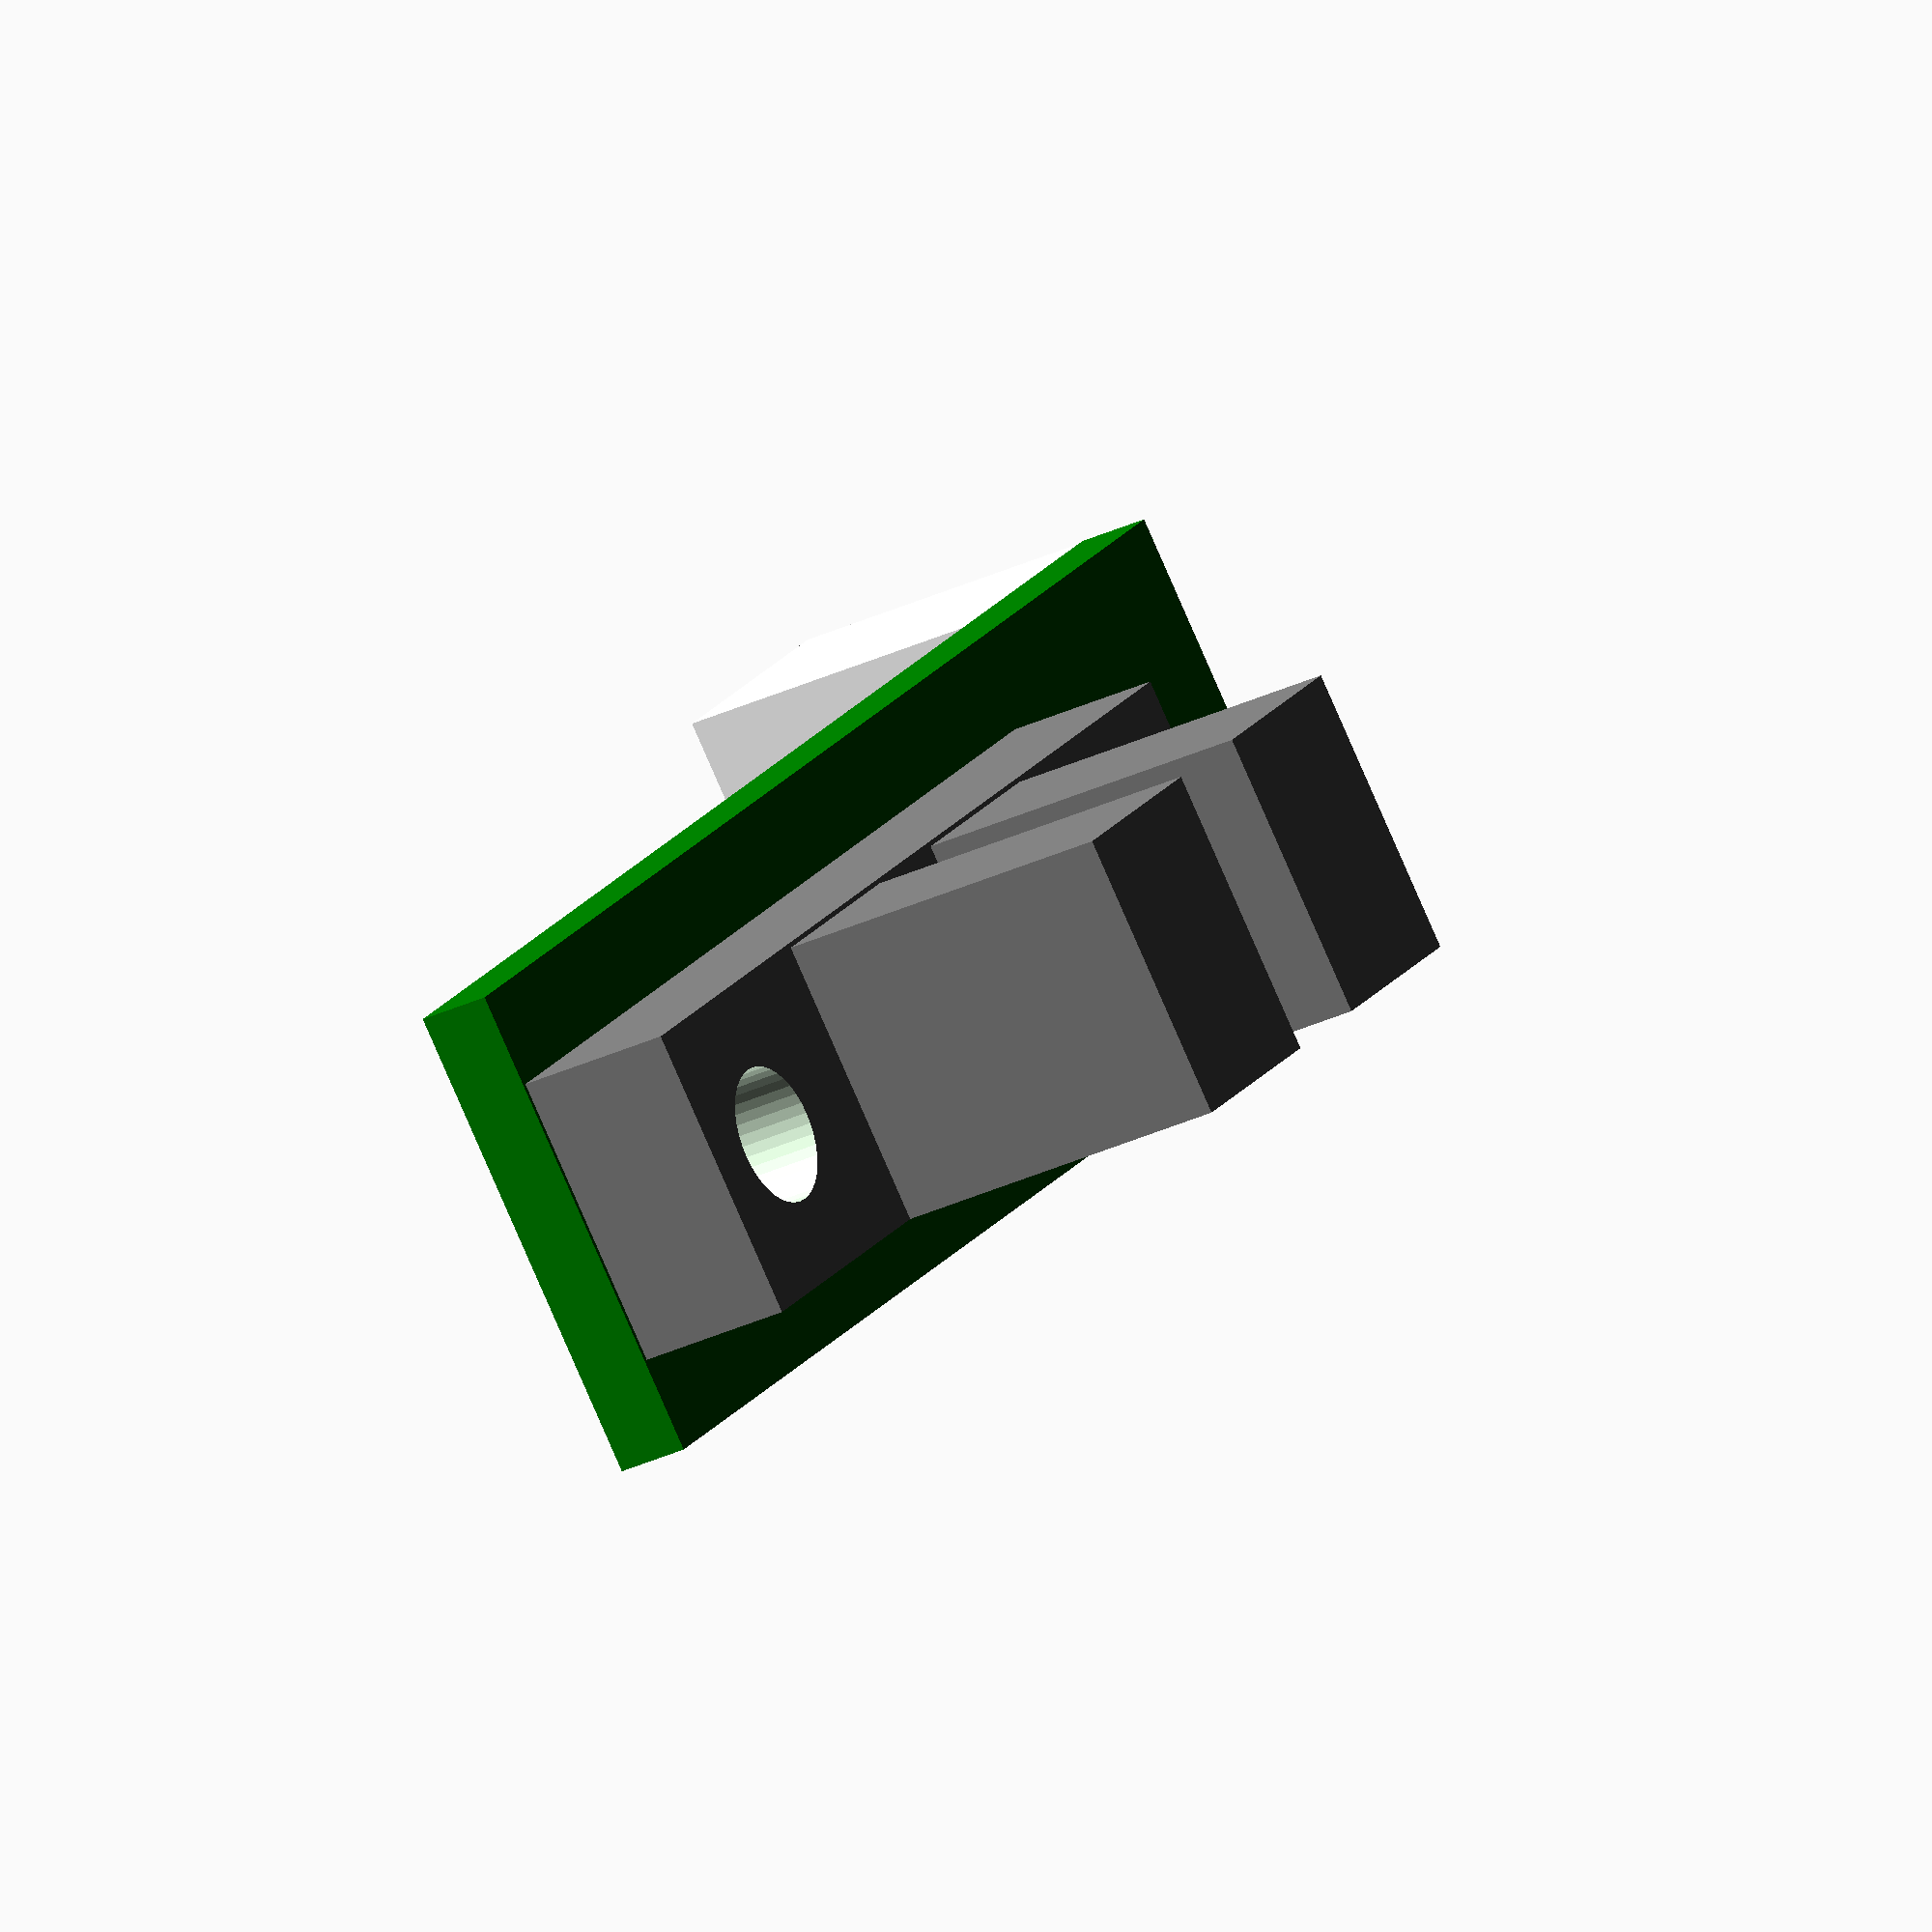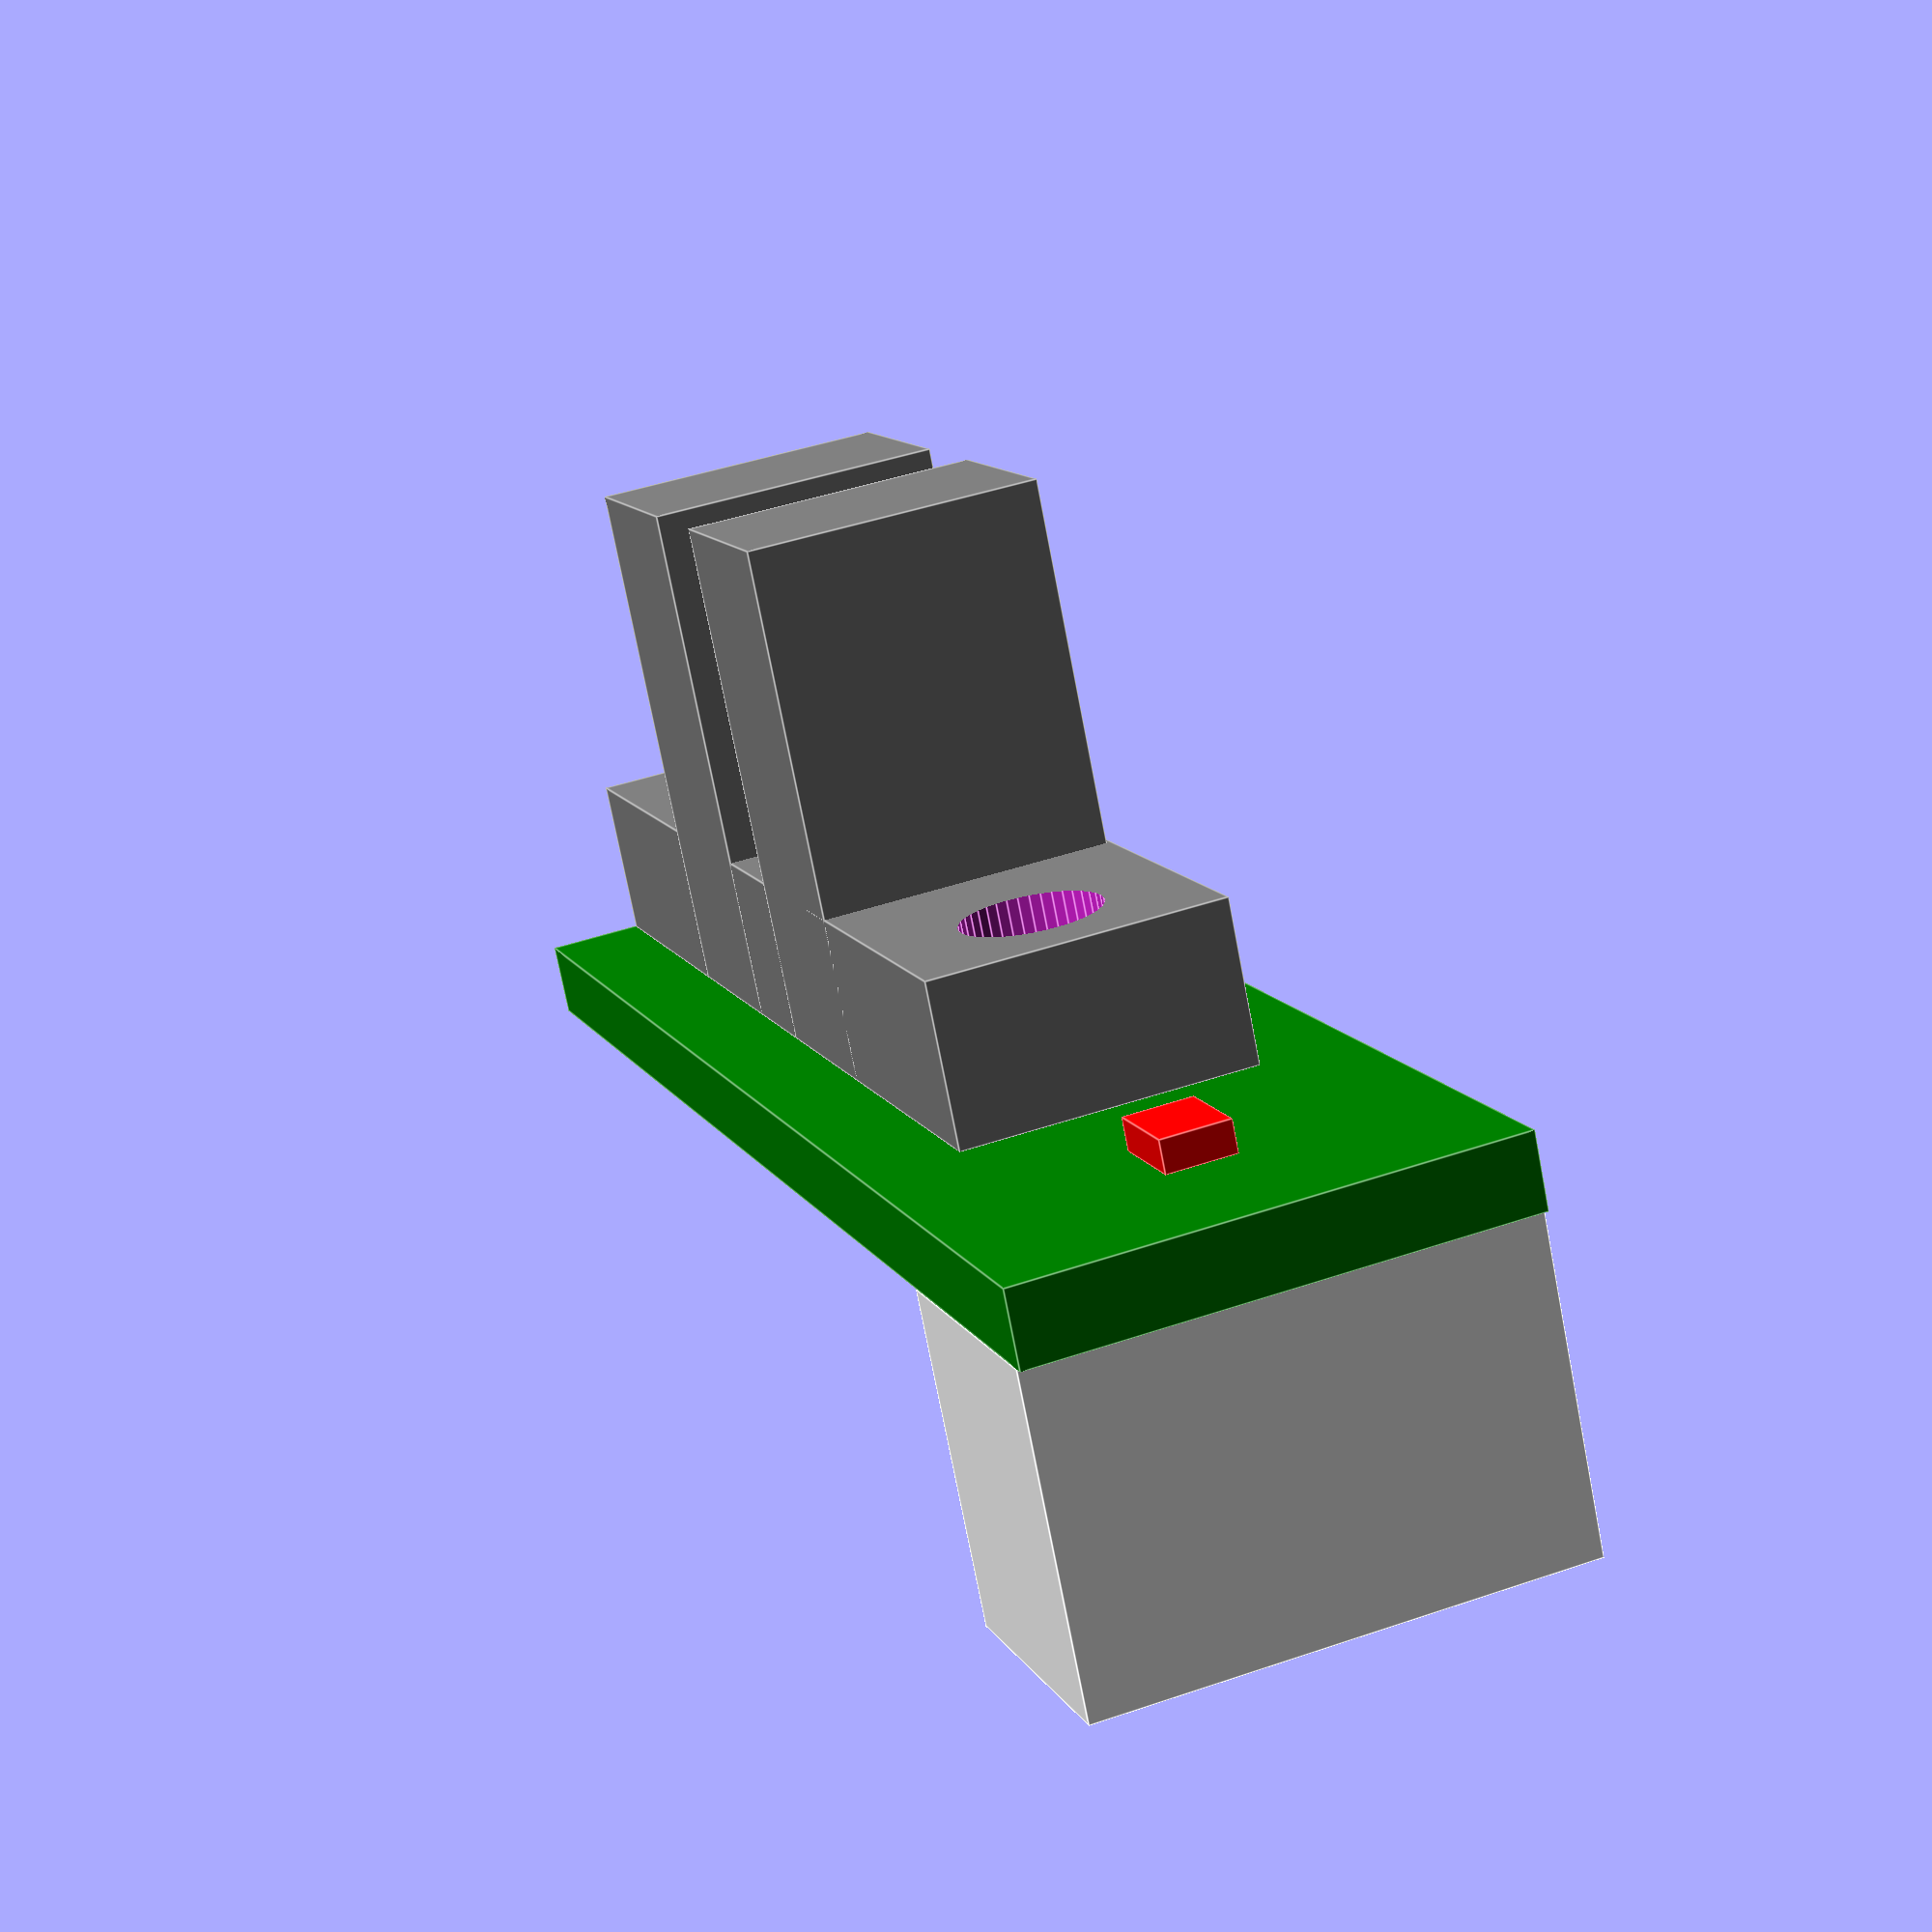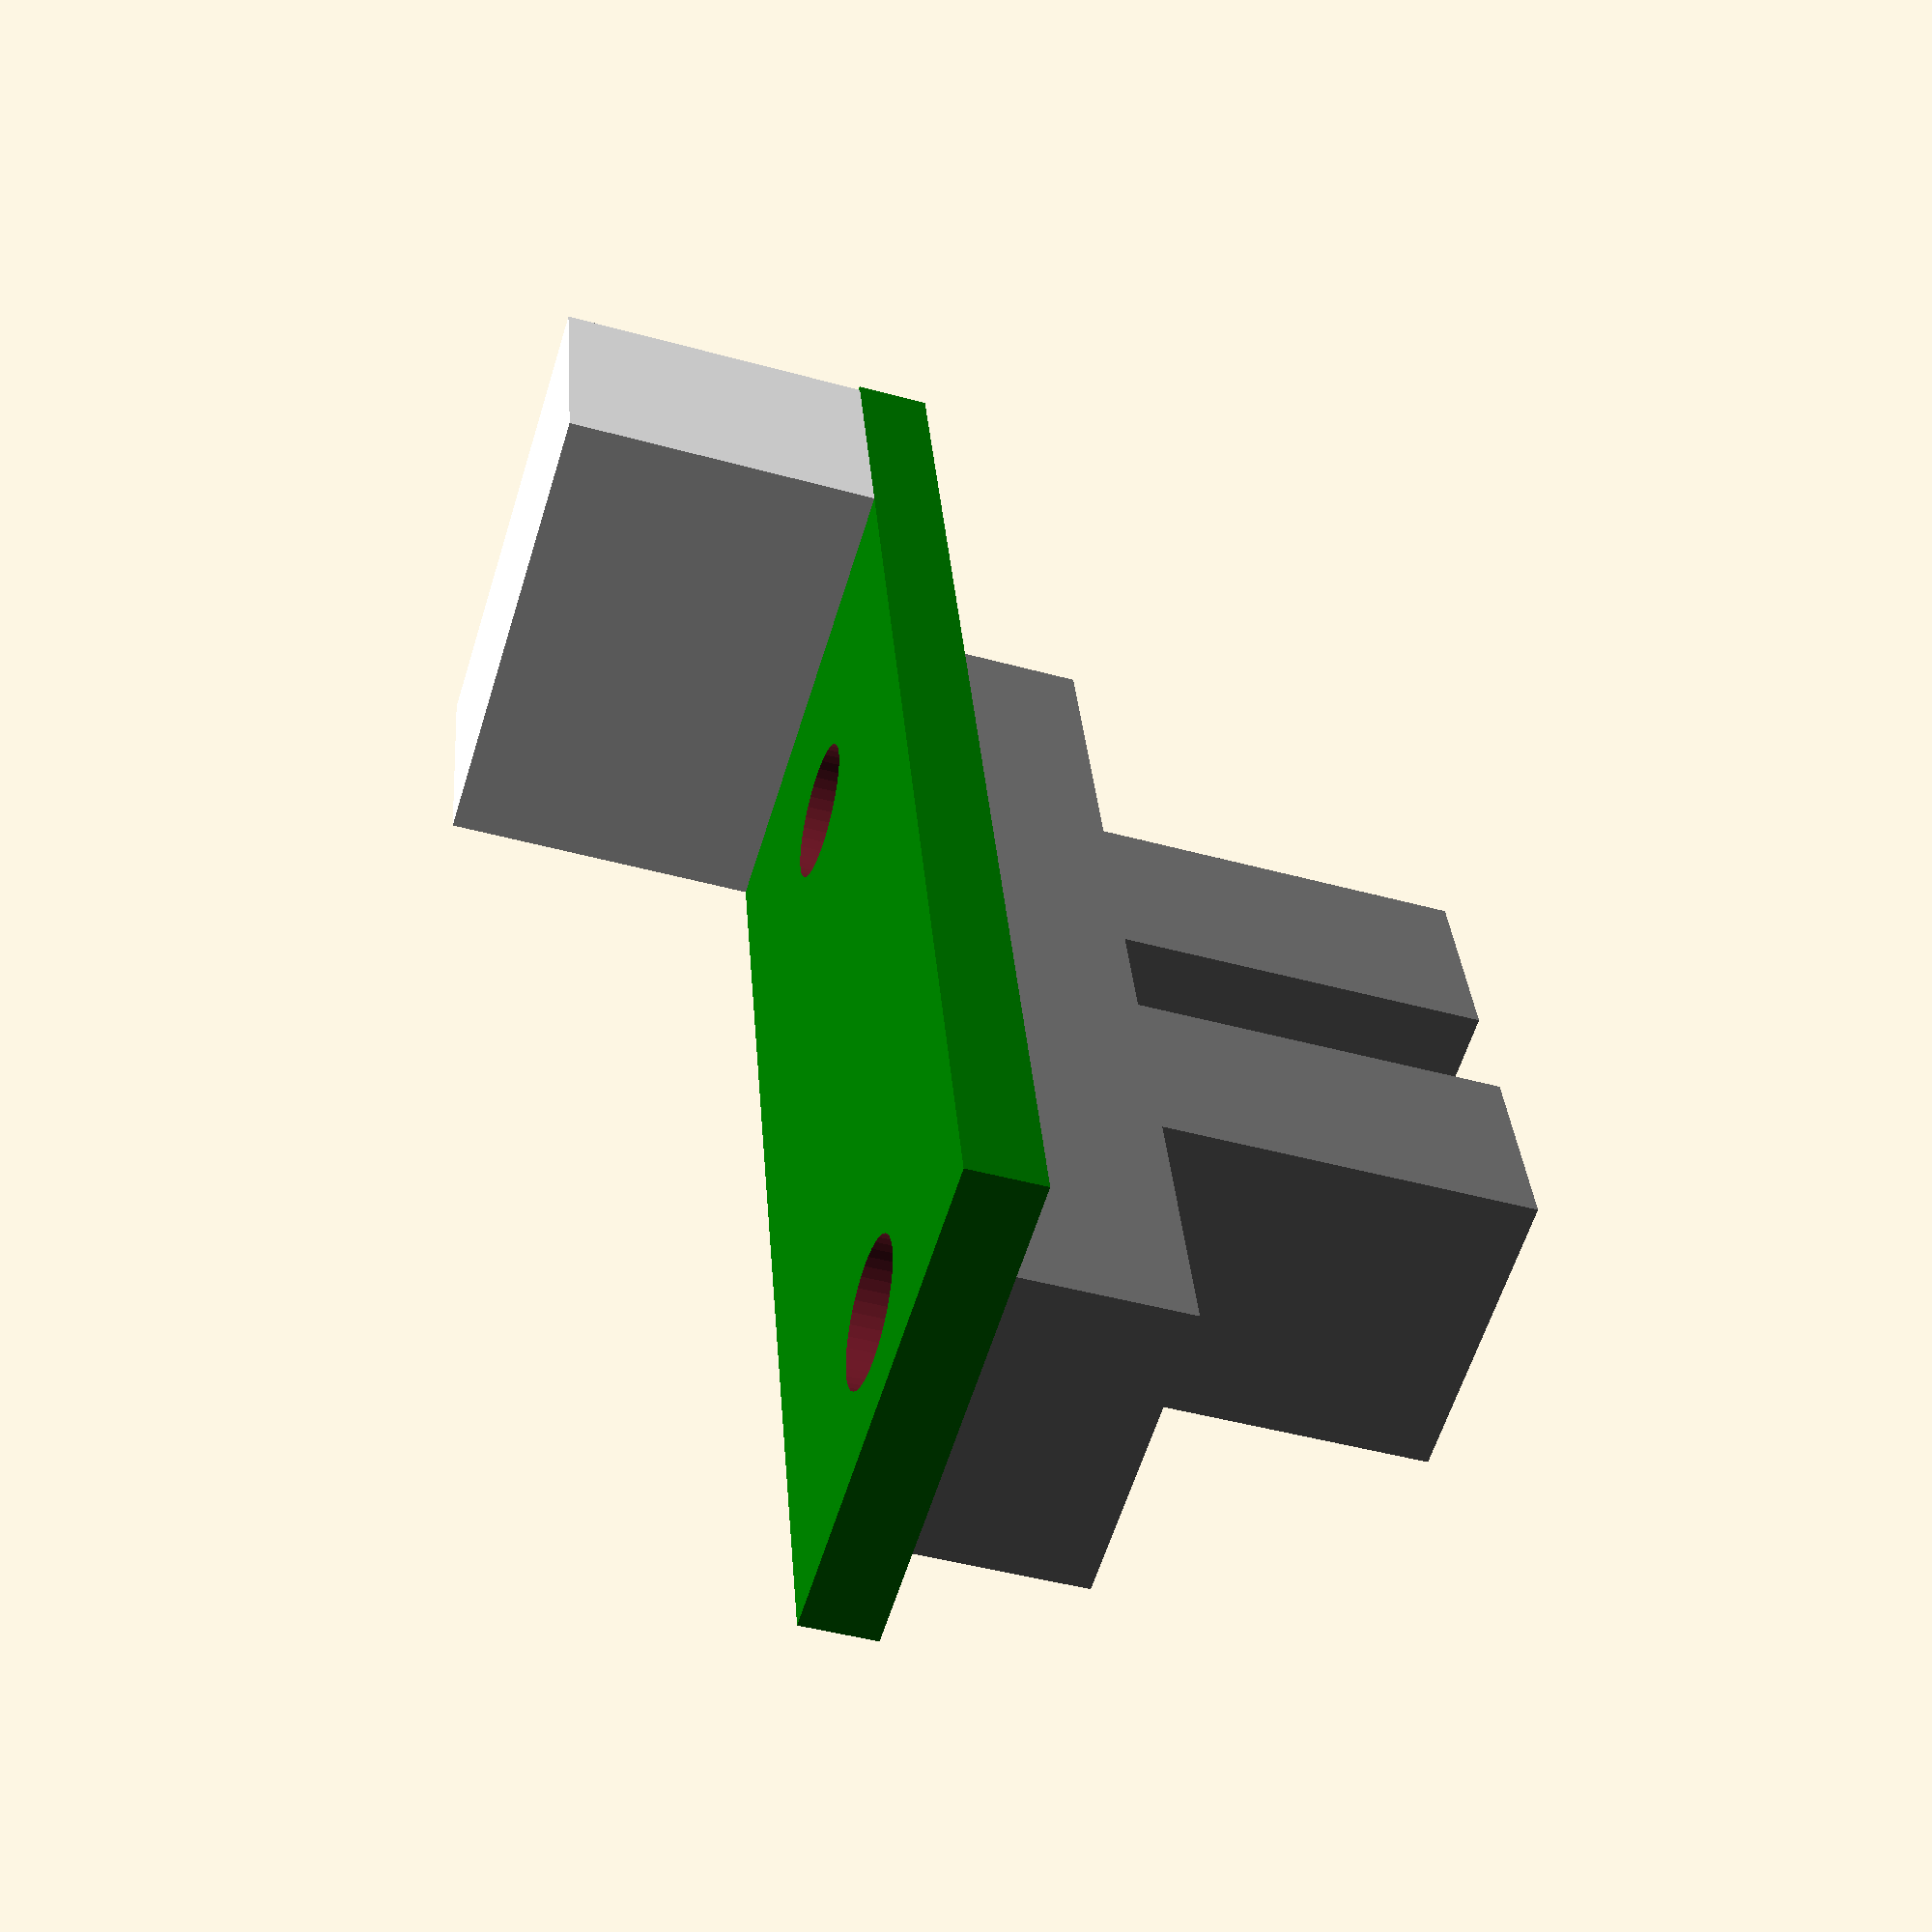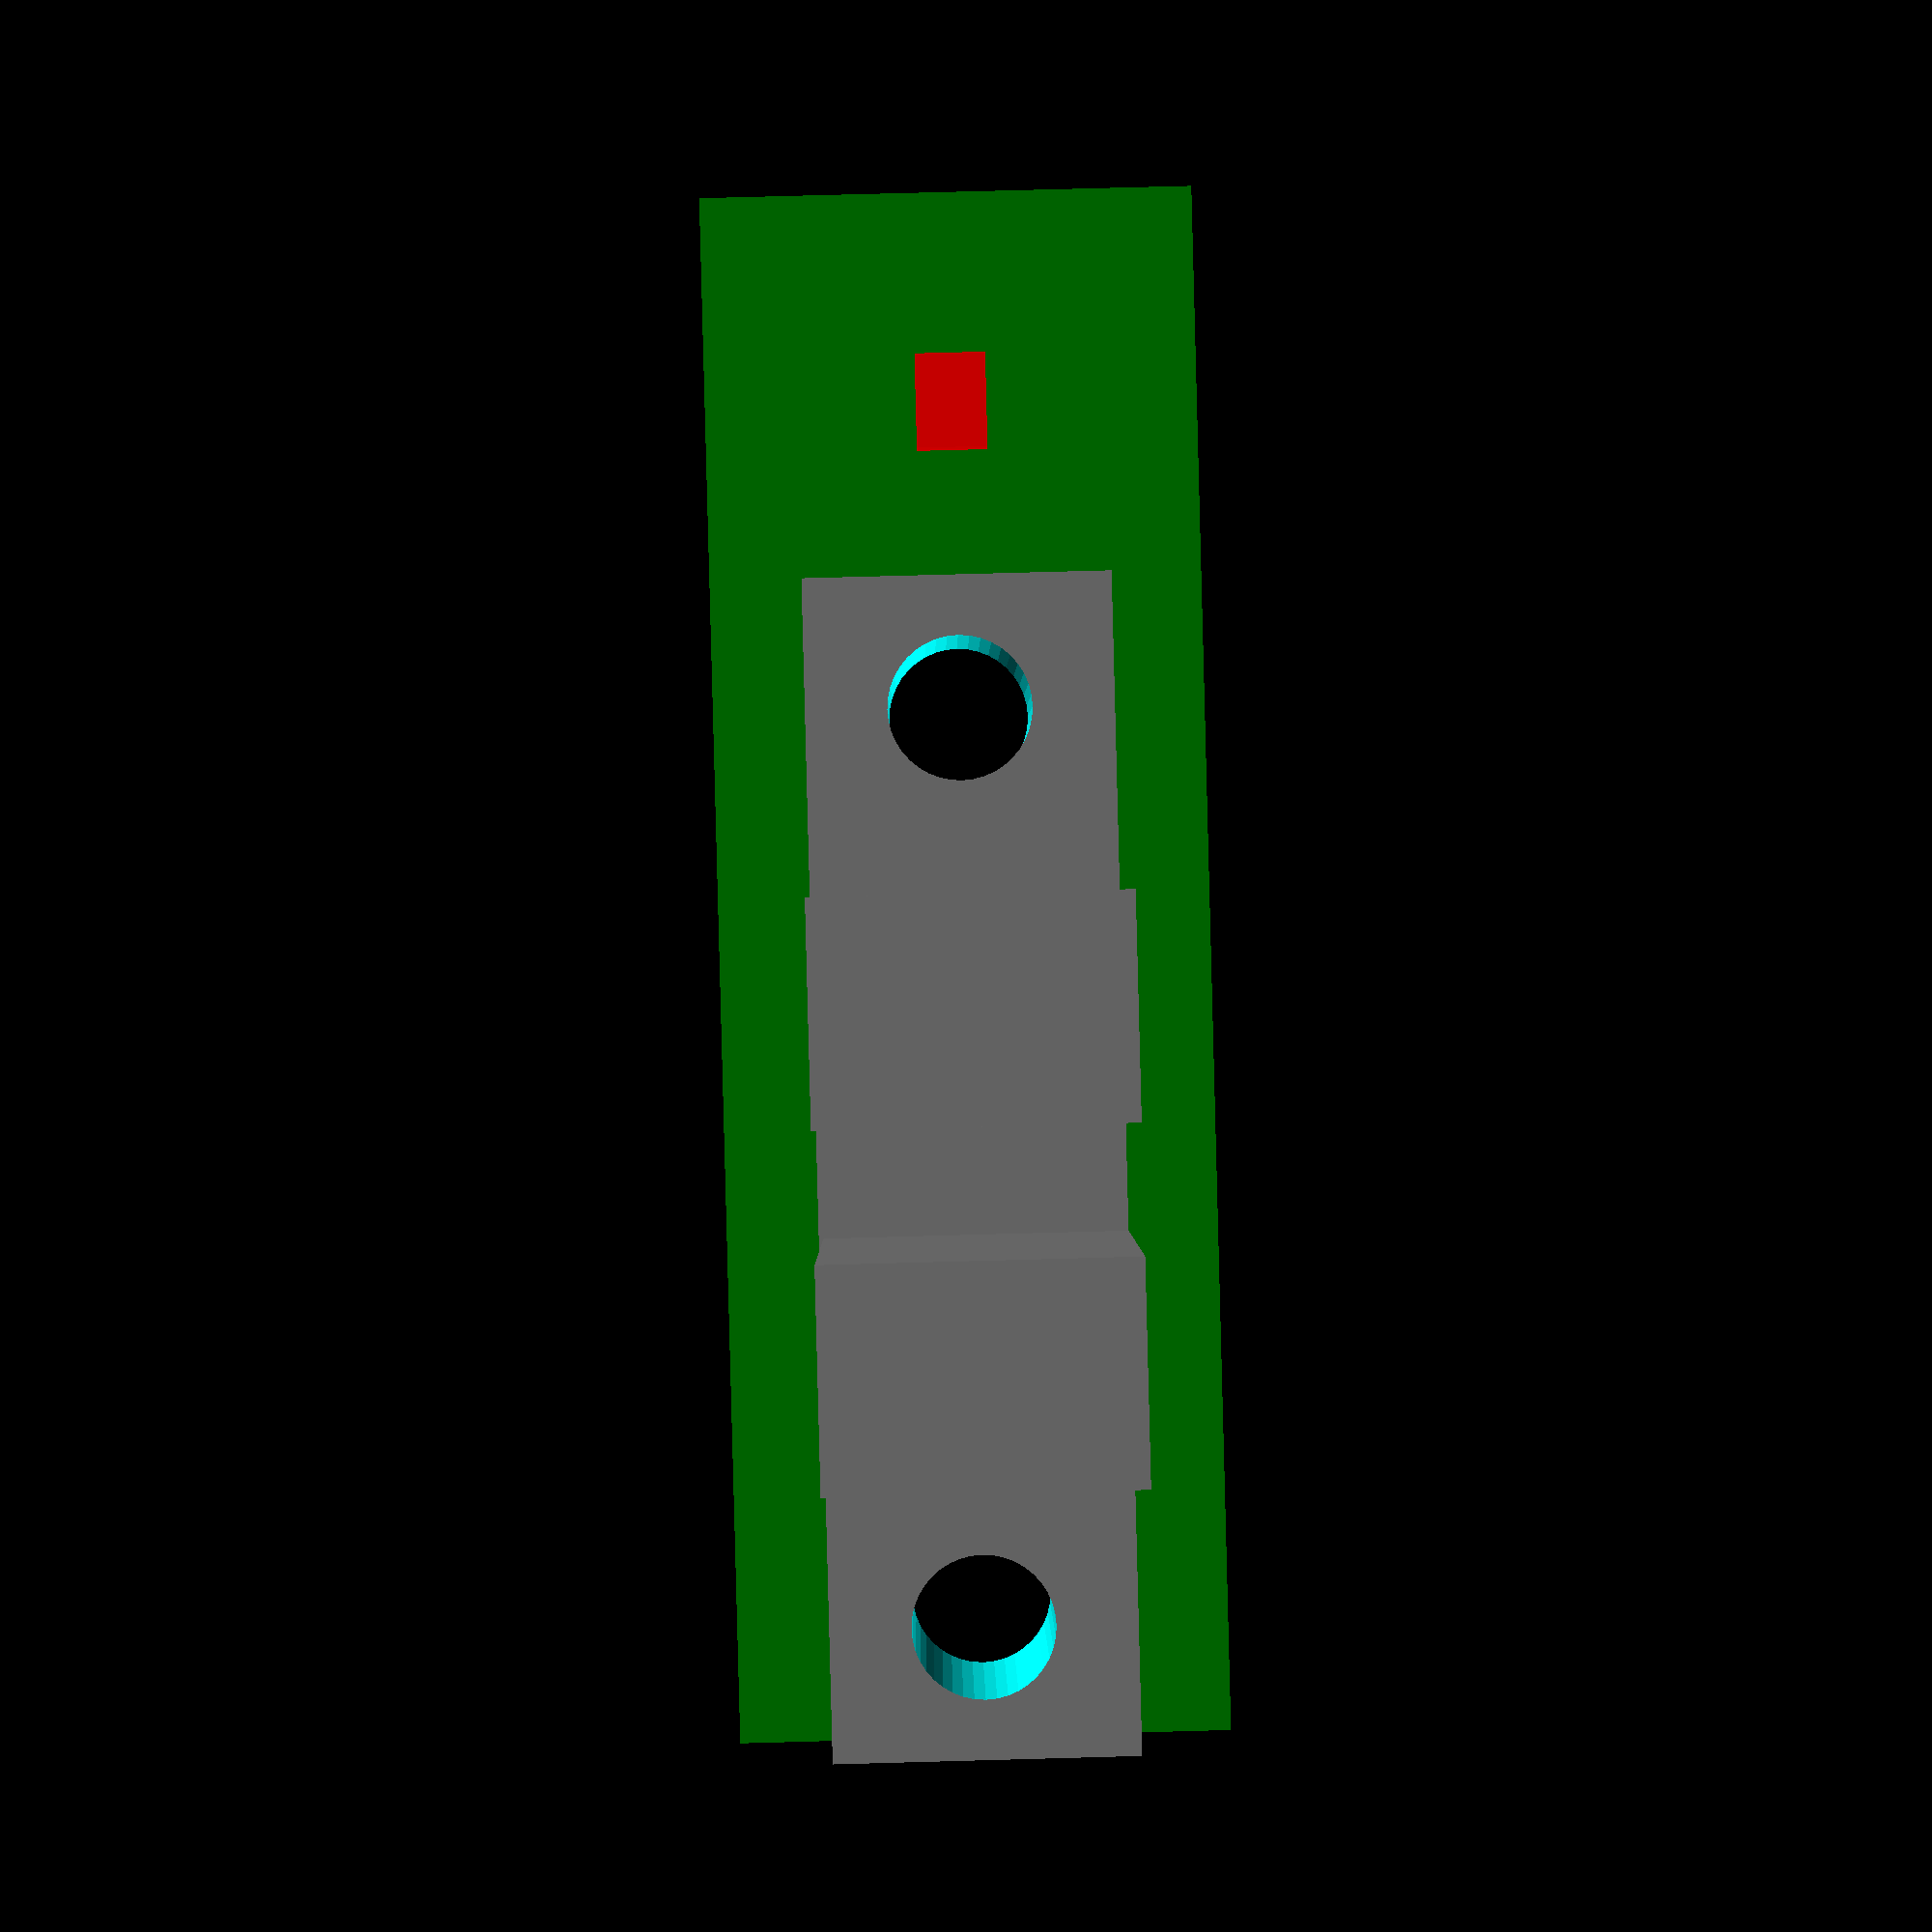
<openscad>

//rotate ([0,0,180])
opto_endstop();


module opto_endstop(){
    rotate([90,0,90])
    translate([-32/2,0,-10.5/2])
    difference(){
        union(){
            // base PCB
            color("green") cube([33.0,1.6,10.5]);
            // add the switch module
            translate([8.4,1.6,10.5/2-6.4/2]) optoswitch();
            // connector
            translate([0.2,-7,0]) color("white") cube([5.8,7,10.5]);
            // led
            translate([3.5,1.6,10.5/2-1.5/2]) color("red") cube([2,0.7,1.5]);
        }
        translate([8.4,0,10.5/2-6.4/2]) {
            for ( hole = [2.75,24.5-2.75] ){
            rotate([90,0,0]) translate([hole,6.4/2,-4]) cylinder(r=1.5, h=4.5,$fn=40);
            }
        }
    }
}

// switch module
module optoswitch() {
    difference(){
        union (){
            color("gray") cube([24.5,3.5,6.4]);
            color("gray")translate([6.63,0,0]) cube([4.45,11.3,6.3]);
            color("gray")translate([13.63,0,0]) cube([4.45,11.3,6.3]);
        }
        opto_endstop_place_mounts()
        cylinder(r=1.5, h=4.5,$fn=40);
    }
}

module opto_endstop_place_mounts() {
    for ( hole = [2.75,24.5-2.75] ){
        rotate([90,0,0]) translate([hole,6.4/2,-4]) children();
    }
}

</openscad>
<views>
elev=29.7 azim=226.5 roll=305.5 proj=o view=wireframe
elev=254.9 azim=161.0 roll=169.0 proj=p view=edges
elev=225.3 azim=14.1 roll=287.7 proj=p view=solid
elev=359.5 azim=178.5 roll=359.6 proj=p view=solid
</views>
